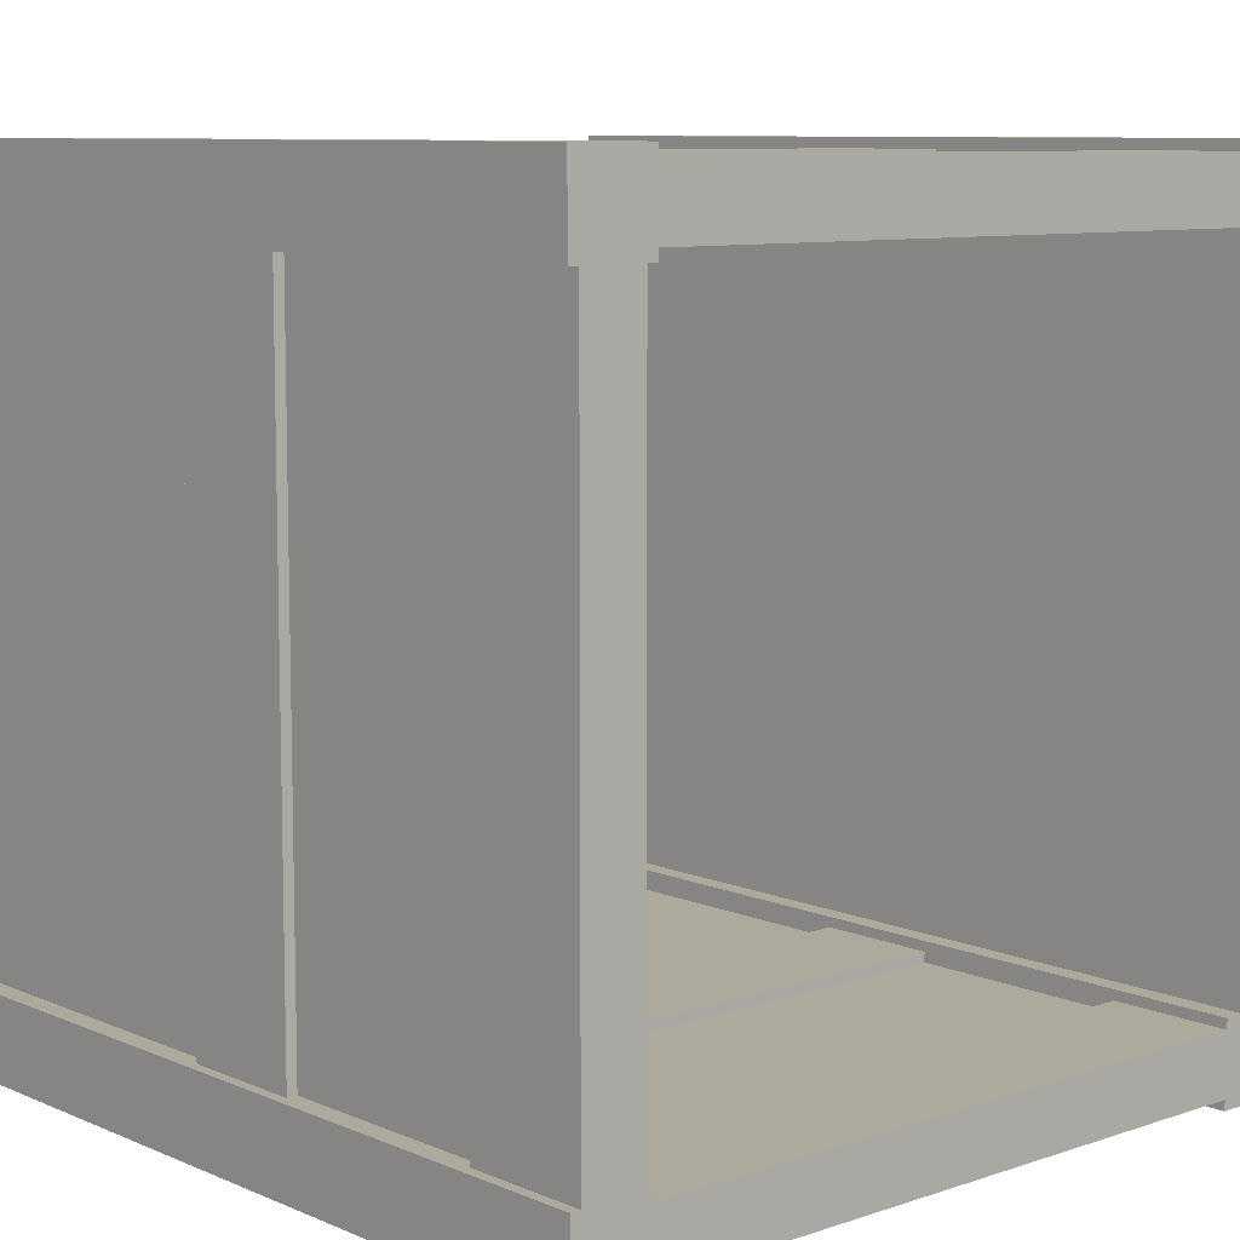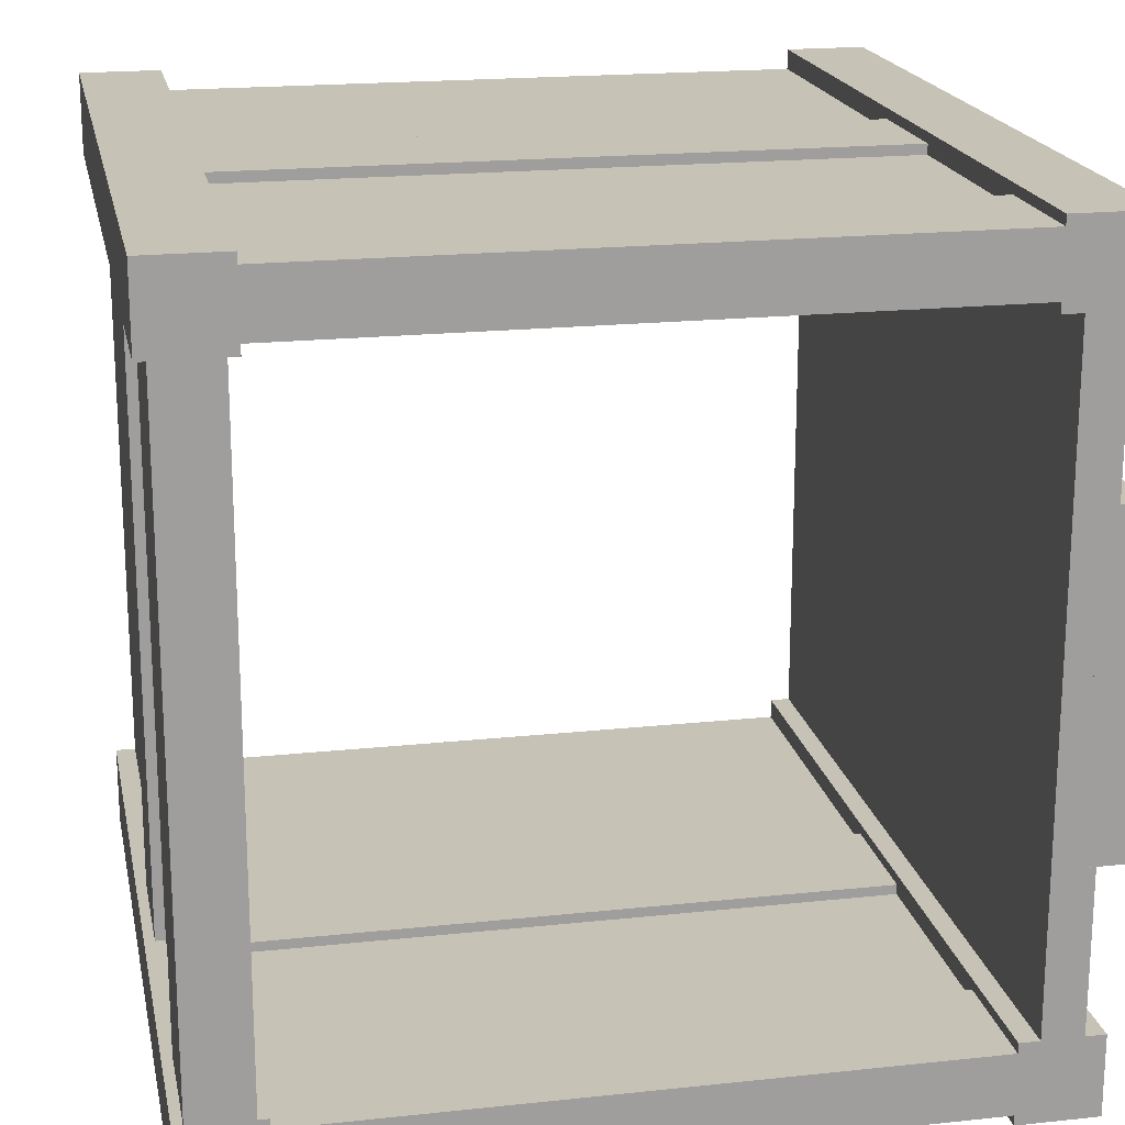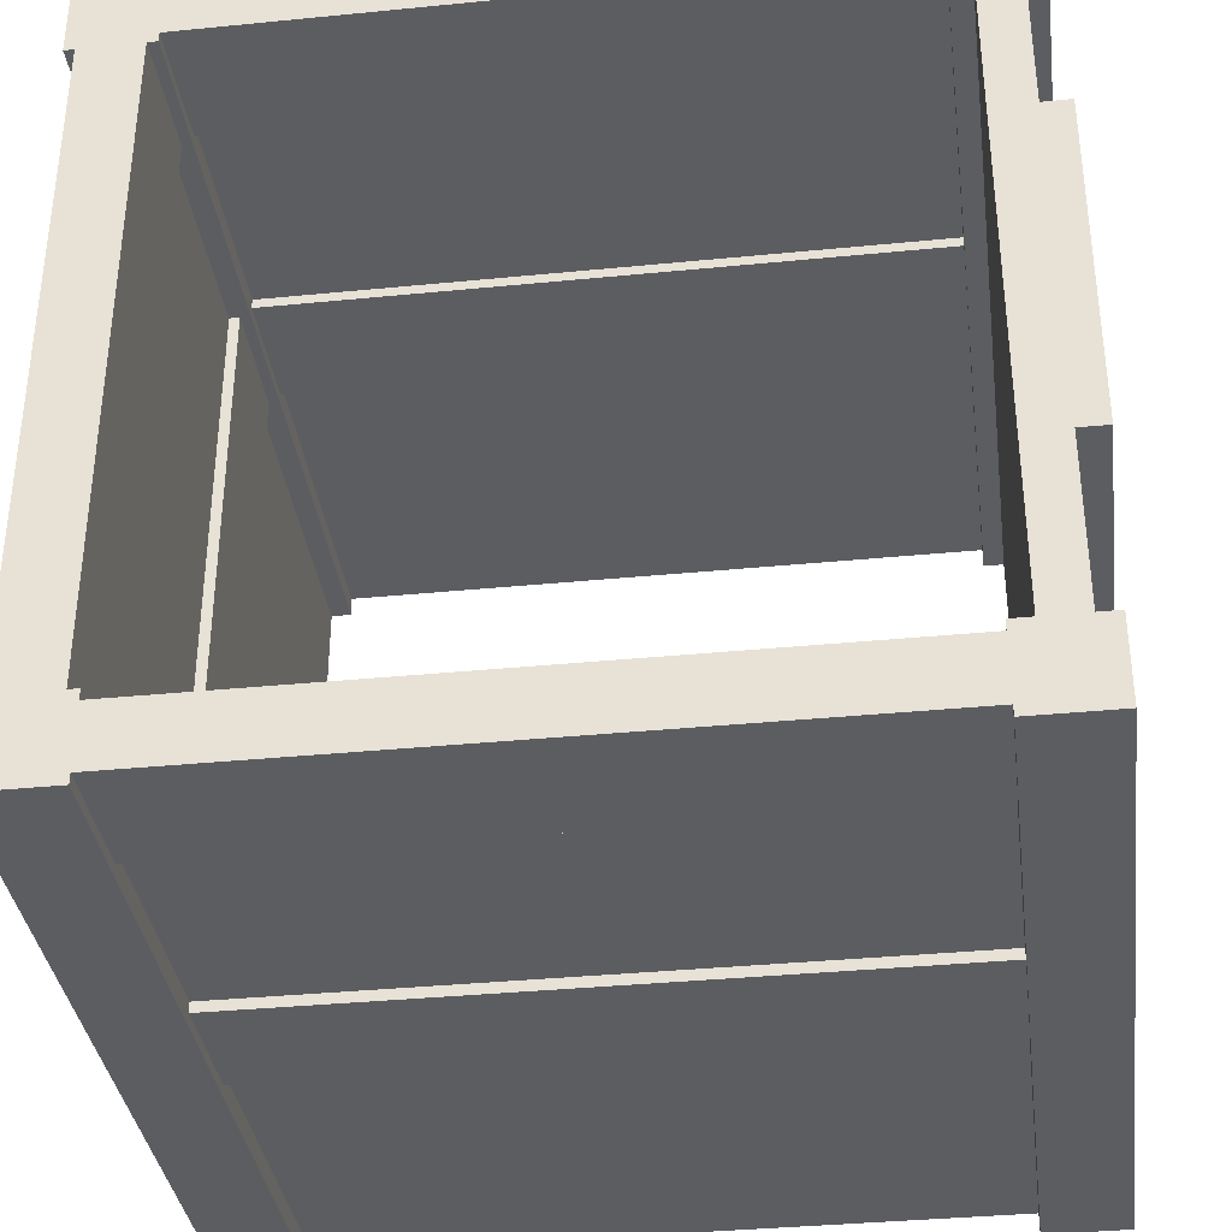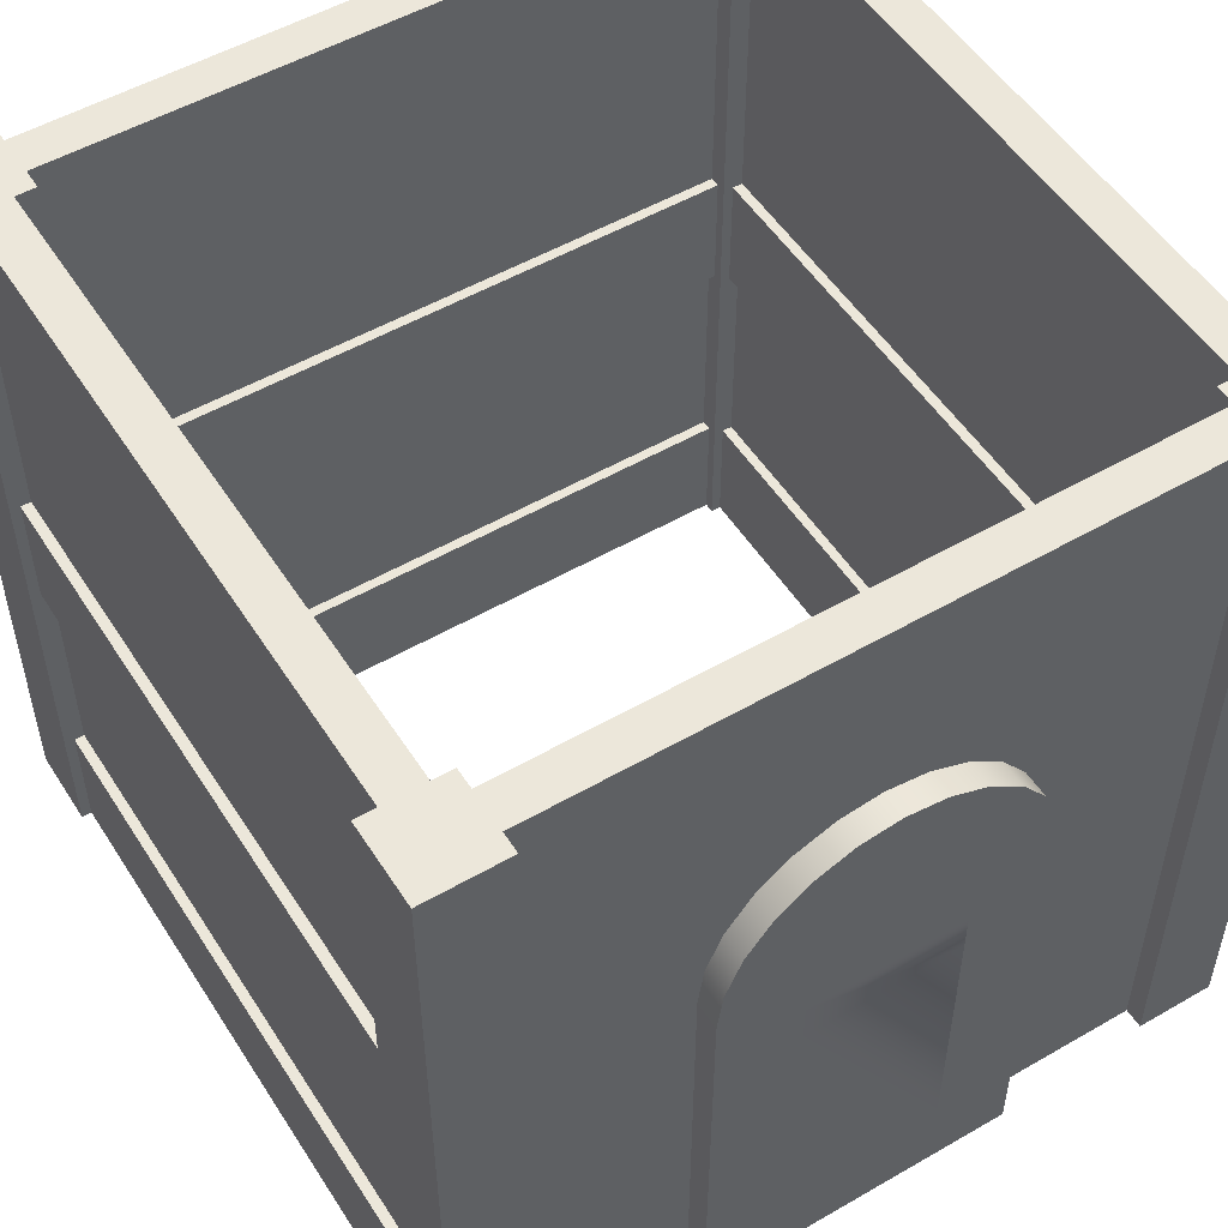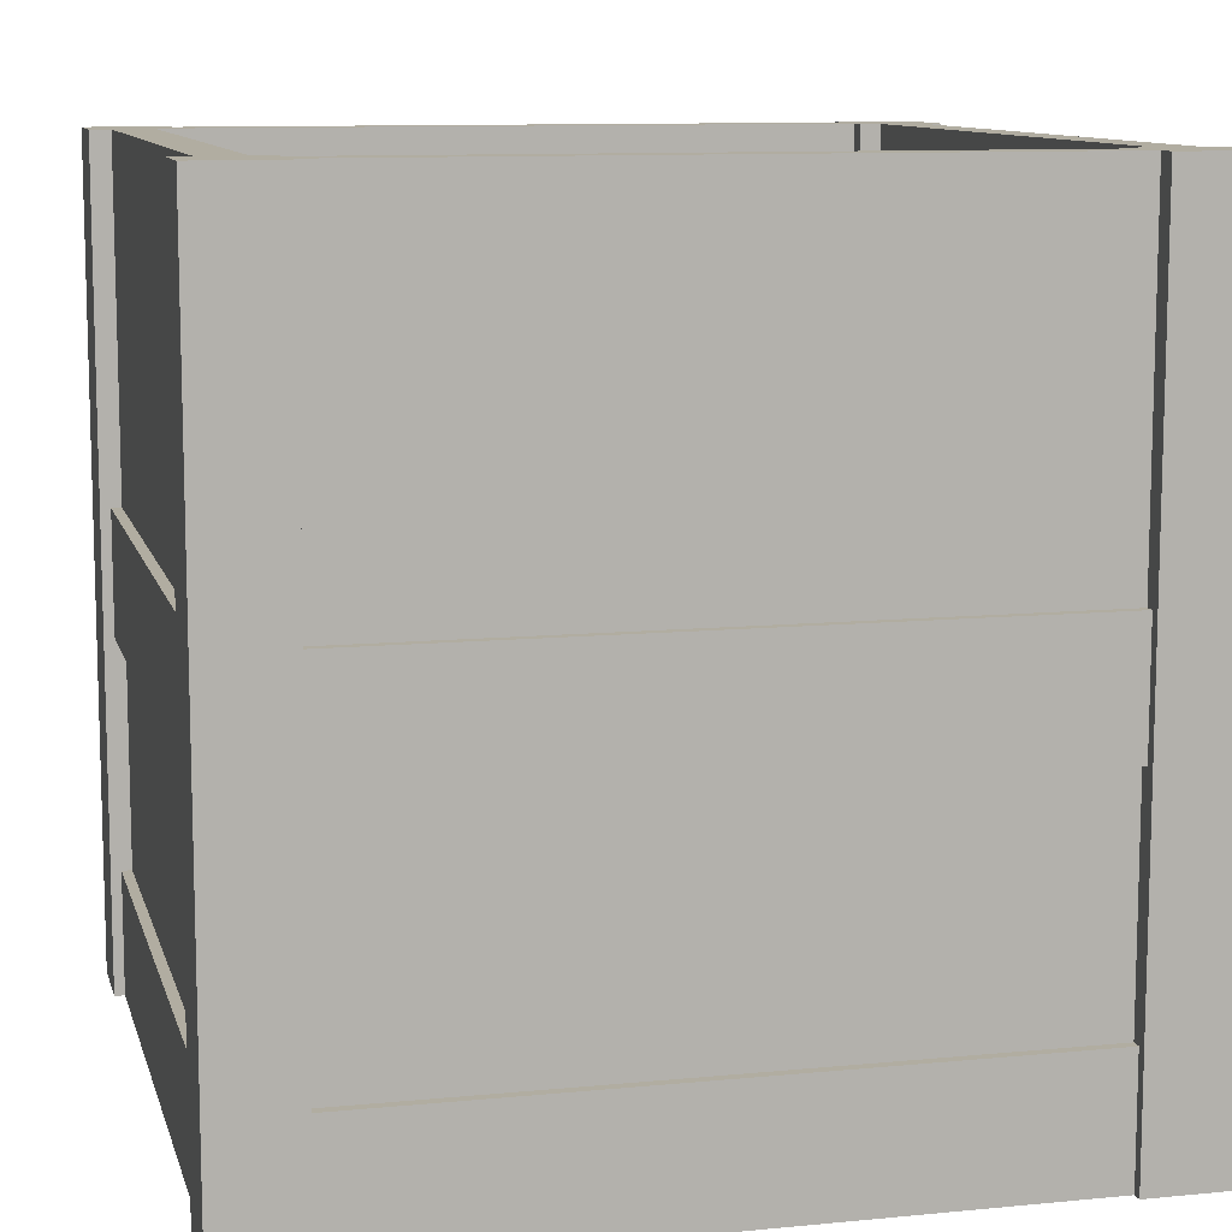
<metadata>
{"format":"obj","ext":"obj","renderer":"f3d","projection":"perspective","resolution":1024,"background":"white","views":[{"elev":8.8,"azim":-41.8,"up":"+Z"},{"elev":19.2,"azim":-11.4,"up":"+Z"},{"elev":-36.0,"azim":7.4,"up":"+Z"},{"elev":52.3,"azim":58.1,"up":"+Y"},{"elev":10.4,"azim":-13.9,"up":"+Y"}]}
</metadata>
<code>
o Base_Building_006_wallDetailHorizontal.002
v -0.5 -0 0.5
v -0.4 -0 0.4
v -0.4 -0 0.5
v -0.4125 -0 0.4
v -0.4875 -0 0.4
v -0.4125 0 -0.4
v -0.5 -0 0.4
v -0.4875 0 -0.4
v -0.5 0 -0.5
v -0.4 0 -0.5
v -0.4 0 -0.4
v -0.5 0 -0.4
v -0.475 0.425 -0.4
v -0.4875 0.15 -0.4
v -0.475 0.15 -0.4
v -0.4875 0.425 -0.4
v -0.5 1 -0.4
v -0.4875 0.575 -0.4
v -0.475 1 -0.4
v -0.475 0.575 -0.4
v -0.4 1 -0.4
v -0.4 1 -0.5
v -0.5 1 -0.5
v -0.4 1 0.5
v -0.4 1 0.4
v -0.4125 0.15 -0.4
v -0.4125 0.425 -0.4
v -0.425 0.15 -0.4
v -0.4125 0.575 -0.4
v -0.425 0.575 -0.4
v -0.425 1 -0.4
v -0.425 0.425 -0.4
v -0.4125 0.15 0.4
v -0.425 0.15 0.4
v -0.4875 0.425 0.4
v -0.475 0.425 0.4
v -0.4875 0.575 0.4
v -0.475 0.575 0.4
v -0.5 1 0.4
v -0.5 1 0.5
v -0.425 1 0.4
v -0.475 1 0.4
v -0.4125 0.575 0.4
v -0.4125 0.425 0.4
v -0.425 0.425 0.4
v -0.425 0.575 0.4
v -0.4875 0.15 0.4
v -0.475 0.15 0.4
v -0.5 -0 -0.5
v -0.4 -0 -0.4
v -0.5 -0 -0.4
v -0.4 -0 -0.4125
v -0.4 -0 -0.4875
v 0.4 0 -0.4125
v -0.4 -0 -0.5
v 0.4 0 -0.4875
v 0.5 0 -0.5
v 0.5 0 -0.4
v 0.4 0 -0.4
v 0.4 0 -0.5
v 0.4 0.425 -0.475
v 0.4 0.15 -0.4875
v 0.4 0.15 -0.475
v 0.4 0.425 -0.4875
v 0.4 1 -0.5
v 0.4 0.575 -0.4875
v 0.4 1 -0.475
v 0.4 0.575 -0.475
v 0.4 1 -0.4
v 0.5 1 -0.4
v 0.5 1 -0.5
v -0.5 1 -0.4
v -0.4 1 -0.4
v 0.4 0.15 -0.4125
v 0.4 0.425 -0.4125
v 0.4 0.15 -0.425
v 0.4 0.575 -0.4125
v 0.4 0.575 -0.425
v 0.4 1 -0.425
v 0.4 0.425 -0.425
v -0.4 0.15 -0.4125
v -0.4 0.15 -0.425
v -0.4 0.425 -0.4875
v -0.4 0.425 -0.475
v -0.4 0.575 -0.4875
v -0.4 0.575 -0.475
v -0.4 1 -0.5
v -0.5 1 -0.5
v -0.4 1 -0.425
v -0.4 1 -0.475
v -0.4 0.575 -0.4125
v -0.4 0.425 -0.4125
v -0.4 0.425 -0.425
v -0.4 0.575 -0.425
v -0.4 0.15 -0.4875
v -0.4 0.15 -0.475
v -0.5 -0 0.4
v -0.4 -0 0.5
v -0.5 -0 0.5
v -0.4 -0 0.4875
v -0.4 -0 0.4125
v 0.4 0 0.4875
v -0.4 -0 0.4
v 0.4 0 0.4125
v 0.5 0 0.4
v 0.5 0 0.5
v 0.4 0 0.5
v 0.4 0 0.4
v 0.4 0.425 0.425
v 0.4 0.15 0.4125
v 0.4 0.15 0.425
v 0.4 0.425 0.4125
v 0.4 1 0.4
v 0.4 0.575 0.4125
v 0.4 1 0.425
v 0.4 0.575 0.425
v 0.4 1 0.5
v 0.5 1 0.5
v 0.5 1 0.4
v -0.5 1 0.5
v -0.4 1 0.5
v 0.4 0.15 0.4875
v 0.4 0.425 0.4875
v 0.4 0.15 0.475
v 0.4 0.575 0.4875
v 0.4 0.575 0.475
v 0.4 1 0.475
v 0.4 0.425 0.475
v -0.4 0.15 0.4875
v -0.4 0.15 0.475
v -0.4 0.425 0.4125
v -0.4 0.425 0.425
v -0.4 0.575 0.4125
v -0.4 0.575 0.425
v -0.4 1 0.4
v -0.5 1 0.4
v -0.4 1 0.475
v -0.4 1 0.425
v -0.4 0.575 0.4875
v -0.4 0.425 0.4875
v -0.4 0.425 0.475
v -0.4 0.575 0.475
v -0.4 0.15 0.4125
v -0.4 0.15 0.425
v 0.5 1 0.5
v 0.5 -0 0.4
v 0.5 1 0.4
v 0.5 -0 0.5
v 0.475 0 -0.4
v 0.5 0 -0.5
v 0.5 0 -0.4
v 0.4 0 -0.5
v 0.425 0 -0.4
v 0.4 0 -0.4
v 0.4 1 -0.5
v 0.5 1 -0.5
v 0.475 1 0.4
v 0.4 1 0.5
v 0.425 1 0.4
v 0.4 1 0.4
v 0.475 -0 0.4
v 0.425 1 -0.4
v 0.4 1 -0.4
v 0.5 1 -0.4
v 0.475 1 -0.4
v 0.425 -0 0.4
v 0.4 -0 0.4
v 0.4 -0 0.5
v 0.4583 0 -0.2
v 0.4583 0.05058 -0.1494
v 0.4583 0.55 -0.2
v 0.4583 -0 0.2
v 0.4583 0.6018 -0.1932
v 0.4583 0.65 -0.1732
v 0.4583 0.05058 0.1494
v 0.4583 0.5467 0.1494
v 0.4583 0.65 0.1732
v 0.4583 0.6018 0.1932
v 0.4583 0.55 0.2
v 0.4583 0.5467 -0.1494
v 0.4583 0.6914 -0.1414
v 0.4583 0.5886 -0.1439
v 0.4583 0.6245 -0.129
v 0.4583 0.7232 -0.1
v 0.4583 0.6553 -0.1053
v 0.4583 0.679 -0.07449
v 0.4583 0.7432 -0.05176
v 0.4583 0.6939 -0.03856
v 0.4583 0.75 0
v 0.4583 0.699 0
v 0.4583 0.6939 0.03856
v 0.4583 0.7432 0.05176
v 0.4583 0.679 0.07449
v 0.4583 0.7232 0.1
v 0.4583 0.6553 0.1053
v 0.4583 0.6914 0.1414
v 0.4583 0.6245 0.129
v 0.4583 0.5886 0.1439
v 0.5083 0 -0.2
v 0.5083 -0 0.2
v 0.5083 0.55 0.2
v 0.5083 0.6018 0.1932
v 0.5083 0.65 0.1732
v 0.5083 0.6914 0.1414
v 0.5083 0.7232 0.1
v 0.5083 0.7432 0.05176
v 0.5083 0.75 0
v 0.5083 0.7432 -0.05176
v 0.5083 0.7232 -0.1
v 0.5083 0.6914 -0.1414
v 0.5083 0.65 -0.1732
v 0.5083 0.6018 -0.1932
v 0.5083 0.55 -0.2
v 0.4583 0.4912 0.09952
v 0.4583 0.5434 -0.09952
v 0.4583 0.4912 -0.09952
v 0.4583 0.5755 -0.09529
v 0.4583 0.5993 -0.08544
v 0.4583 0.6198 -0.06976
v 0.4583 0.6354 -0.04933
v 0.4583 0.6453 -0.02553
v 0.4583 0.6487 0
v 0.4583 0.6453 0.02553
v 0.4583 0.6354 0.04933
v 0.4583 0.6198 0.06976
v 0.4583 0.5993 0.08544
v 0.4583 0.5755 0.09529
v 0.4583 0.5434 0.09952
v 0.4583 0.2709 -0
v 0.4583 0.4413 -0.09952
v 0.4583 0.1005 -0.09952
v 0.4583 0.4413 0.09952
v 0.4583 0.1005 0.09952
v 0.5083 0.5755 -0.09529
v 0.5083 0.4912 -0.09952
v 0.5083 0.5434 -0.09952
v 0.5083 0.4912 0.09952
v 0.5083 0.5993 -0.08544
v 0.5083 0.6198 -0.06976
v 0.5083 0.6354 -0.04933
v 0.5083 0.6453 -0.02553
v 0.5083 0.6487 0
v 0.5083 0.6453 0.02553
v 0.5083 0.6354 0.04933
v 0.5083 0.6198 0.06976
v 0.5083 0.5993 0.08544
v 0.5083 0.5755 0.09529
v 0.5083 0.5434 0.09952
v 0.5083 0.2709 -0
v 0.5083 0.1005 -0.09952
v 0.5083 0.4413 -0.09952
v 0.5083 0.4413 0.09952
v 0.5083 0.1005 0.09952
v 0.5083 0.5467 -0.1494
v 0.5083 0.5886 -0.1439
v 0.5083 0.6245 -0.129
v 0.5083 0.6553 -0.1053
v 0.5083 0.679 -0.07449
v 0.5083 0.6939 -0.03856
v 0.5083 0.699 0
v 0.5083 0.6939 0.03856
v 0.5083 0.679 0.07449
v 0.5083 0.6553 0.1053
v 0.5083 0.6245 0.129
v 0.5083 0.5886 0.1439
v 0.5083 0.5467 0.1494
v 0.5083 0.05058 0.1494
v 0.5083 0.05058 -0.1494
f 1 2 3
f 2 1 4
f 4 1 5
f 45 34 28 32
f 5 1 7
f 41 42 40 24
f 6 10 11
f 9 8 12
f 41 46 30 31
f 17 14 16
f 12 14 17
f 14 12 8
f 17 16 18
f 21 31 30 29
f 23 22 10 9
f 24 3 2 25
f 32 28 26 27
f 21 6 11
f 6 21 26
f 26 21 27
f 38 42 19 20
f 27 21 29
f 39 42 38 37
f 35 16 13 36
f 35 37 18 16
f 33 4 6 26
f 18 37 38 20
f 1 40 39 7
f 19 42 41 31
f 41 24 25
f 23 31 21 22
f 40 42 39
f 12 17 23 9
f 44 33 34 45
f 5 47 14 8
f 25 33 44
f 2 33 25
f 33 2 4
f 25 44 43
f 18 20 19 17
f 36 48 47 35
f 39 5 7
f 5 39 47
f 47 39 35
f 14 47 48 15
f 35 39 37
f 10 6 8 9
f 48 36 13 15
f 31 23 19
f 19 23 17
f 30 46 43 29
f 24 40 1 3
f 43 44 27 29
f 45 32 27 44
f 28 34 33 26
f 21 11 10 22
f 16 14 15 13
f 43 46 41 25
f 8 6 4 5
f 49 50 51
f 50 49 52
f 52 49 53
f 93 82 76 80
f 53 49 55
f 89 90 88 72
f 54 58 59
f 57 56 60
f 89 94 78 79
f 65 62 64
f 60 62 65
f 62 60 56
f 65 64 66
f 69 79 78 77
f 71 70 58 57
f 72 51 50 73
f 80 76 74 75
f 69 54 59
f 54 69 74
f 74 69 75
f 86 90 67 68
f 75 69 77
f 87 90 86 85
f 83 64 61 84
f 83 85 66 64
f 81 52 54 74
f 66 85 86 68
f 49 88 87 55
f 67 90 89 79
f 89 72 73
f 71 79 69 70
f 88 90 87
f 60 65 71 57
f 92 81 82 93
f 53 95 62 56
f 73 81 92
f 50 81 73
f 81 50 52
f 73 92 91
f 66 68 67 65
f 84 96 95 83
f 87 53 55
f 53 87 95
f 95 87 83
f 62 95 96 63
f 83 87 85
f 58 54 56 57
f 96 84 61 63
f 79 71 67
f 67 71 65
f 78 94 91 77
f 72 88 49 51
f 91 92 75 77
f 93 80 75 92
f 76 82 81 74
f 69 59 58 70
f 64 62 63 61
f 91 94 89 73
f 56 54 52 53
f 97 98 99
f 98 97 100
f 100 97 101
f 141 130 124 128
f 101 97 103
f 137 138 136 120
f 102 106 107
f 105 104 108
f 137 142 126 127
f 113 110 112
f 108 110 113
f 110 108 104
f 113 112 114
f 117 127 126 125
f 119 118 106 105
f 120 99 98 121
f 128 124 122 123
f 117 102 107
f 102 117 122
f 122 117 123
f 134 138 115 116
f 123 117 125
f 135 138 134 133
f 131 112 109 132
f 131 133 114 112
f 129 100 102 122
f 114 133 134 116
f 97 136 135 103
f 115 138 137 127
f 137 120 121
f 119 127 117 118
f 136 138 135
f 108 113 119 105
f 140 129 130 141
f 101 143 110 104
f 121 129 140
f 98 129 121
f 129 98 100
f 121 140 139
f 114 116 115 113
f 132 144 143 131
f 135 101 103
f 101 135 143
f 143 135 131
f 110 143 144 111
f 131 135 133
f 106 102 104 105
f 144 132 109 111
f 127 119 115
f 115 119 113
f 126 142 139 125
f 120 136 97 99
f 139 140 123 125
f 141 128 123 140
f 124 130 129 122
f 117 107 106 118
f 112 110 111 109
f 139 142 137 121
f 104 102 100 101
f 157 161 149 165
f 149 150 151
f 168 161 146 148
f 152 153 154
f 162 159 157 165
f 157 145 147
f 149 153 152 150
f 158 159 160
f 162 163 154 153
f 154 163 155 152
f 164 151 150 156
f 164 165 149 151
f 160 159 166 167
f 145 158 168 148
f 166 153 149 161
f 165 155 162
f 162 155 163
f 155 165 164 156
f 161 168 166
f 166 168 167
f 157 147 146 161
f 168 158 160 167
f 155 156 150 152
f 166 159 162 153
f 157 159 158 145
f 145 148 146 147
f 169 170 171
f 170 169 172
f 171 170 173
f 173 170 174
f 170 172 175
f 175 172 176
f 176 172 177
f 177 172 178
f 178 172 179
f 180 174 170
f 174 180 181
f 181 180 182
f 181 182 183
f 181 183 184
f 184 183 185
f 184 185 186
f 208 259 258 209
f 193 194 192 191
f 186 188 187 184
f 206 205 262 261
f 205 204 263 262
f 196 195 197
f 196 197 198
f 196 198 177
f 177 198 176
f 201 179 172 200
f 202 178 179 201
f 203 177 178 202
f 204 196 177 203
f 181 210 211 174
f 181 184 209 210
f 189 192 206 207
f 187 189 207 208
f 184 187 208 209
f 194 196 204 205
f 206 261 260 207
f 192 194 205 206
f 232 214 216 230
f 237 252 251 235
f 173 212 213 171
f 214 215 216
f 215 214 217
f 217 214 218
f 218 214 219
f 219 214 220
f 220 214 221
f 221 214 222
f 222 214 223
f 223 214 224
f 224 214 225
f 225 214 226
f 226 214 227
f 227 214 228
f 229 230 231
f 232 229 233
f 234 235 236
f 235 234 237
f 237 234 238
f 237 238 239
f 237 239 240
f 237 240 241
f 237 241 242
f 237 242 243
f 237 243 244
f 237 244 245
f 237 245 246
f 237 246 247
f 237 247 248
f 249 250 251
f 252 253 249
f 210 254 211
f 254 210 255
f 255 210 256
f 256 210 209
f 256 209 257
f 257 209 258
f 207 260 259 208
f 188 190 189 187
f 191 192 189 190
f 221 222 190 188
f 263 204 264
f 264 204 265
f 265 204 203
f 265 203 266
f 266 203 267
f 200 267 203
f 200 268 267
f 199 268 200
f 199 212 268
f 212 199 213
f 268 212 211
f 268 211 254
f 200 203 202
f 200 202 201
f 170 231 180
f 231 170 175
f 180 231 182
f 182 231 183
f 183 231 185
f 231 175 233
f 233 175 232
f 232 175 214
f 214 175 228
f 228 175 195
f 195 175 197
f 197 175 198
f 198 175 176
f 215 185 231
f 217 185 215
f 185 217 186
f 186 217 218
f 186 218 219
f 186 219 188
f 188 219 220
f 188 220 221
f 223 191 190 222
f 260 242 241 259
f 261 262 244 243
f 193 224 225
f 193 225 226
f 193 226 195
f 195 226 227
f 195 227 228
f 215 231 230
f 215 230 216
f 171 213 199 169
f 257 234 236
f 234 257 258
f 234 258 238
f 238 258 239
f 239 258 259
f 239 259 240
f 240 259 241
f 261 243 242 260
f 224 193 191 223
f 195 196 194 193
f 244 262 245
f 245 262 246
f 246 262 263
f 246 263 247
f 247 263 248
f 248 263 237
f 237 263 252
f 267 252 263
f 267 253 252
f 267 250 253
f 268 250 267
f 268 255 250
f 255 268 254
f 250 255 256
f 250 256 257
f 250 257 236
f 250 236 235
f 250 235 251
f 172 169 199 200
f 267 263 264
f 267 264 265
f 267 265 266
f 232 230 229
f 233 229 231
f 252 249 251
f 253 250 249
f 174 211 212 173

</code>
